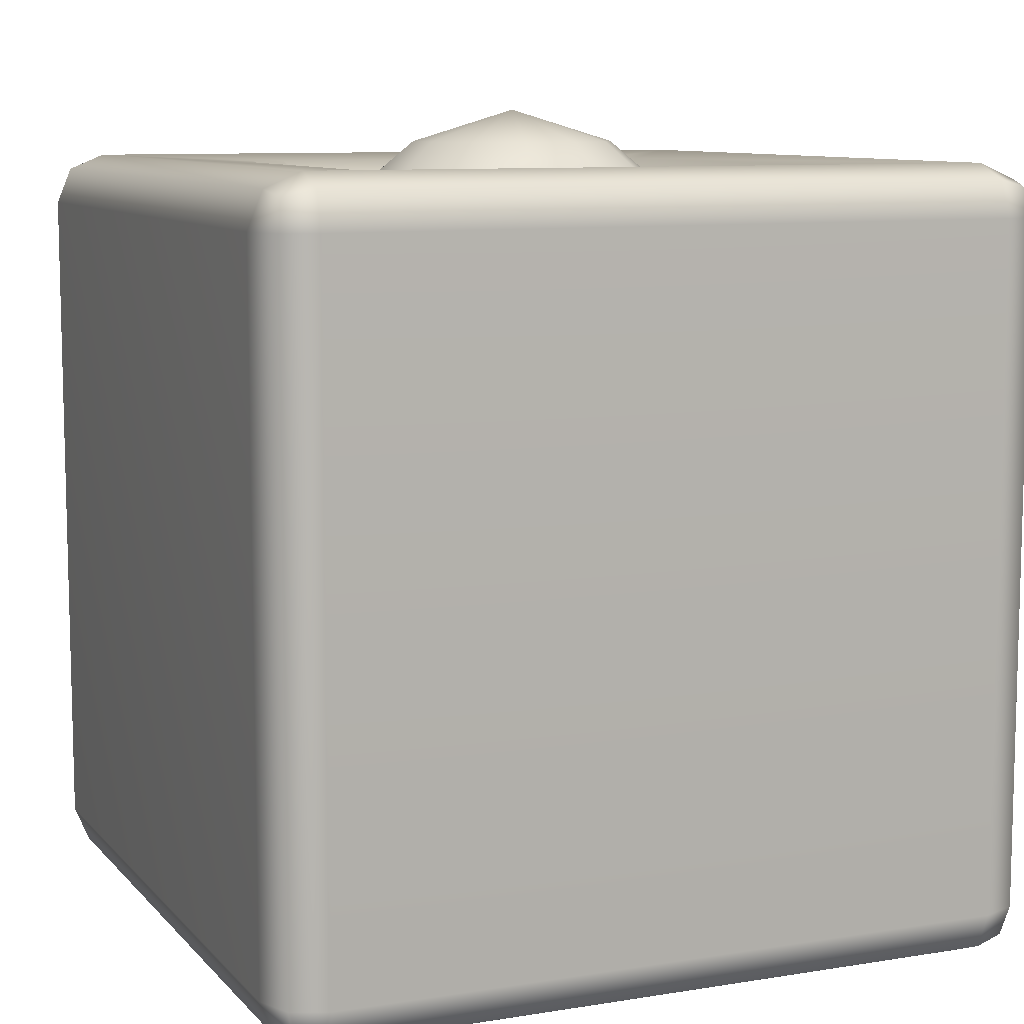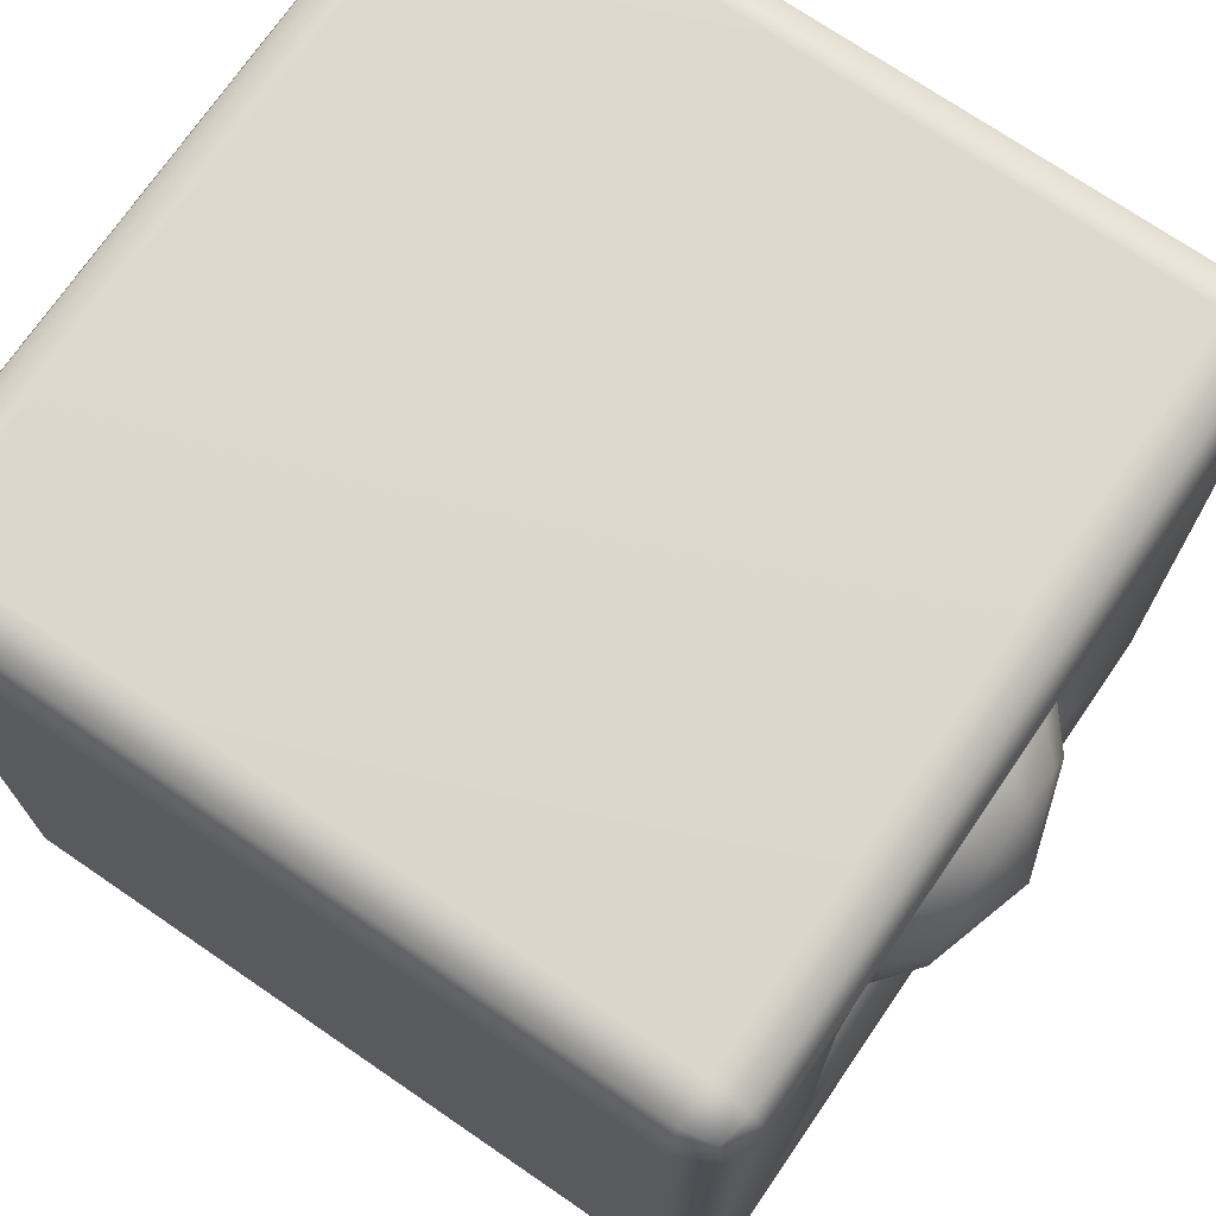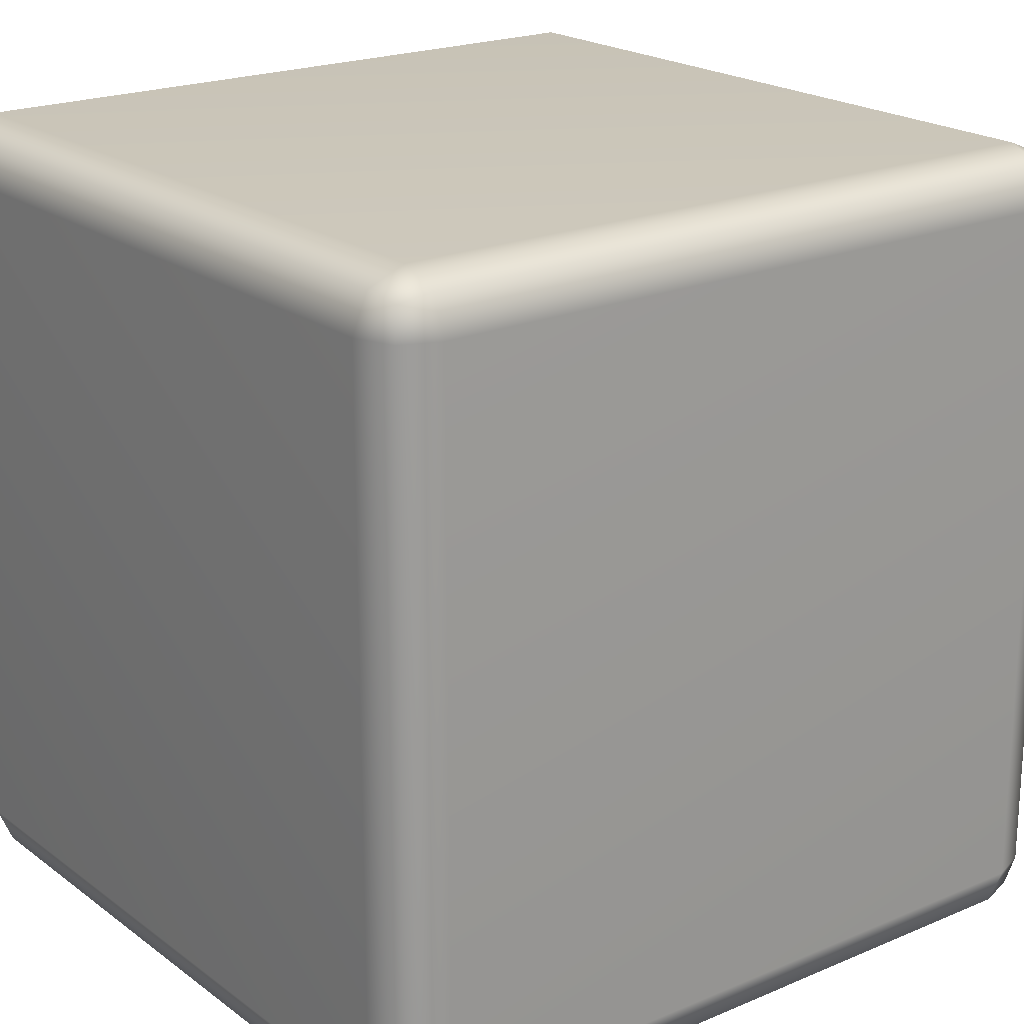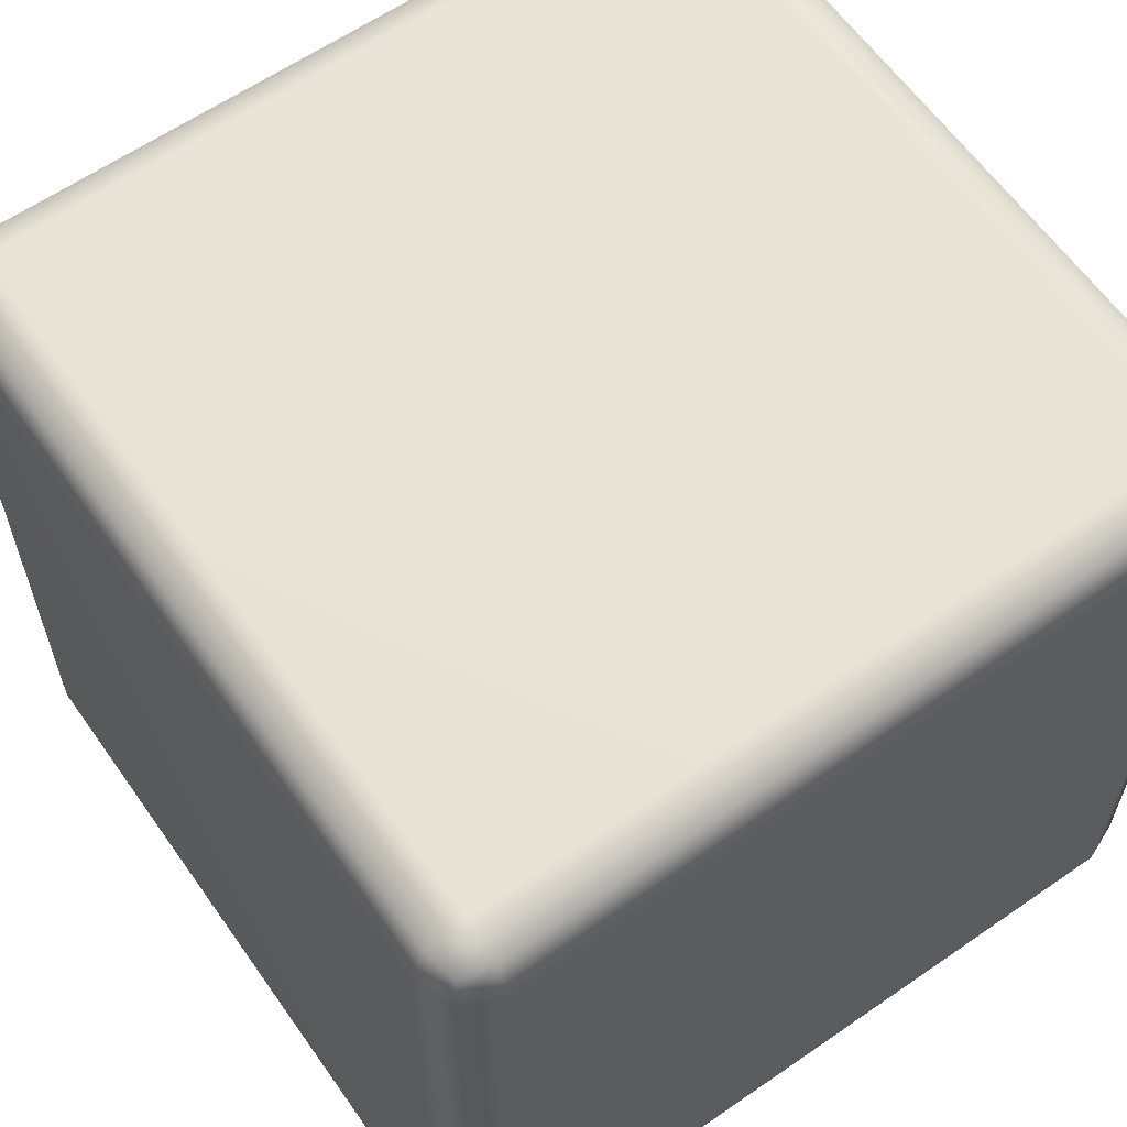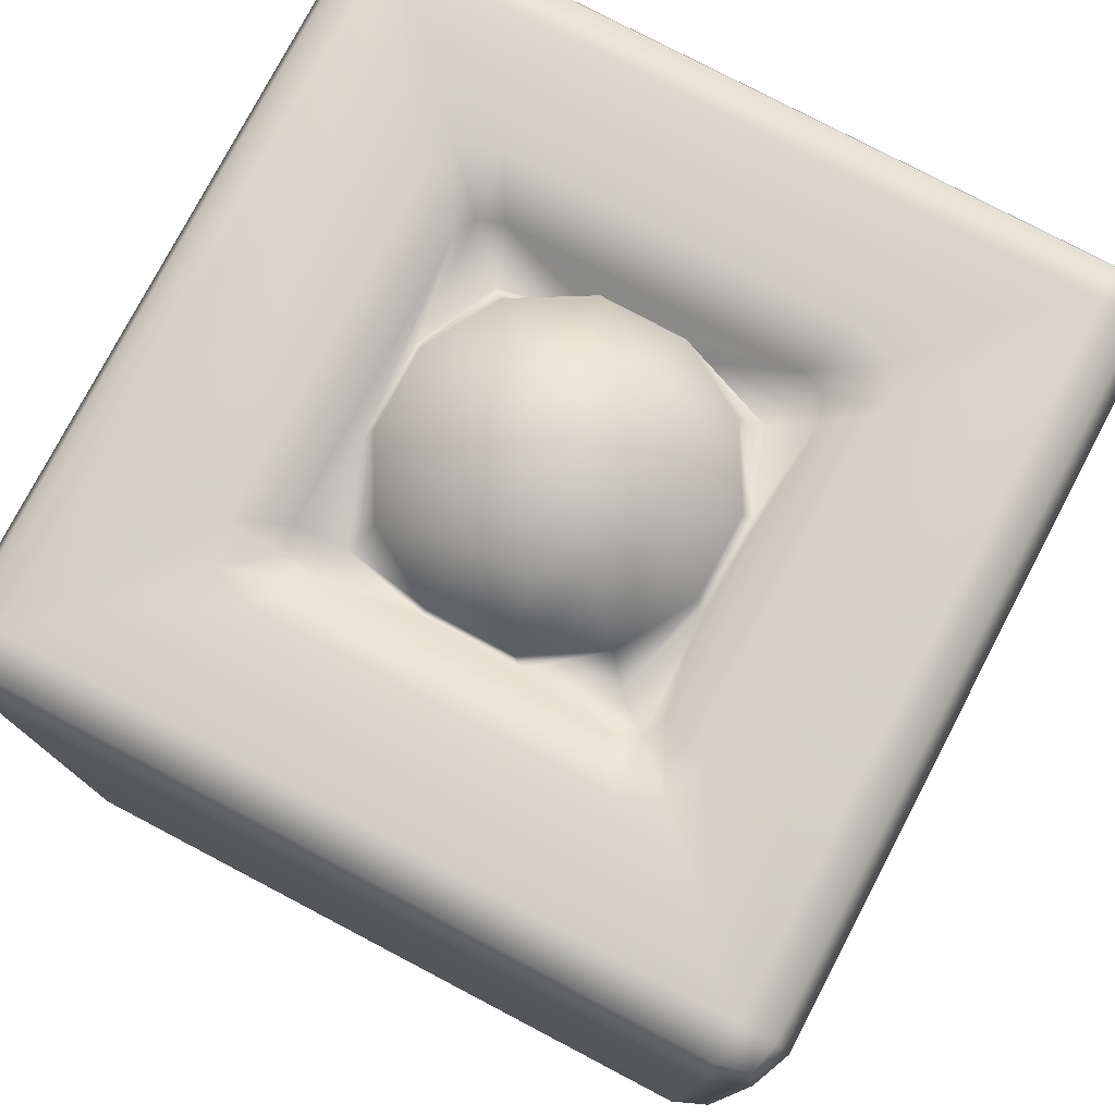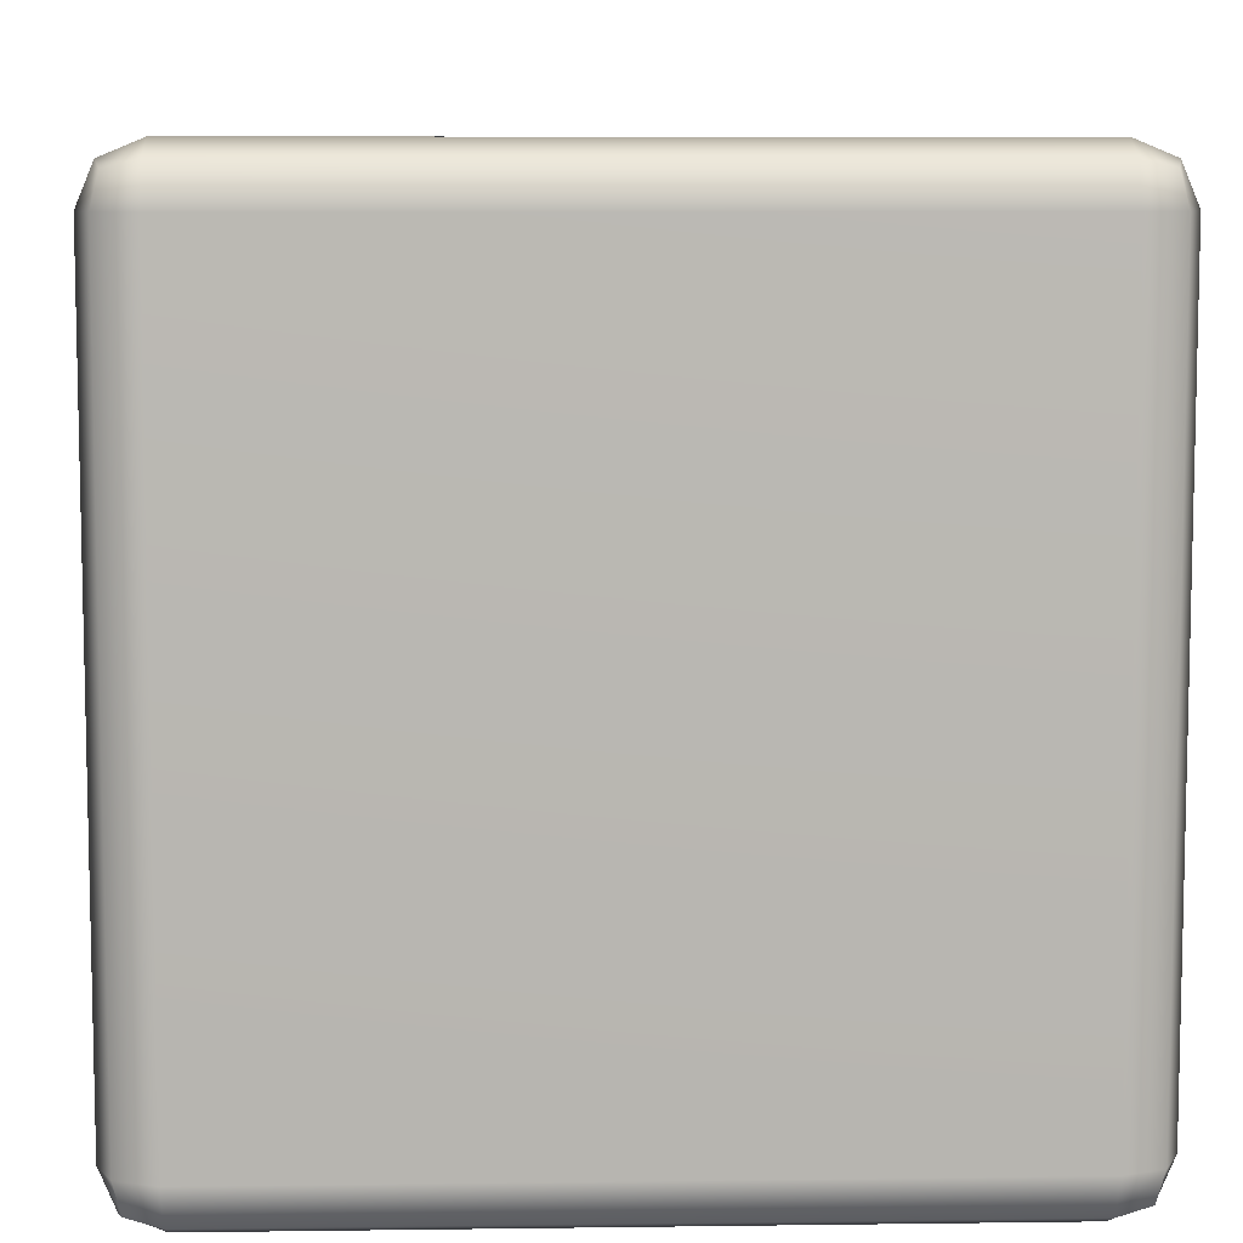
<metadata>
{"format":"obj","ext":"obj","renderer":"f3d","projection":"perspective","resolution":1024,"background":"white","views":[{"elev":9.2,"azim":-23.3,"up":"+Z"},{"elev":72.5,"azim":-55.6,"up":"+Y"},{"elev":20.7,"azim":-127.5,"up":"+Y"},{"elev":61.7,"azim":144.9,"up":"+Y"},{"elev":77.6,"azim":27.7,"up":"+Z"},{"elev":8.2,"azim":177.9,"up":"+Y"}]}
</metadata>
<code>
g ENV_SY02_GravityZone_Projector_MO
v -1.044 -1.044 0.8759
v -1.026 -1.026 0.9573
v -0.9445 -1.044 0.9757
v -0.9445 -1.086 0.8759
v -1.044 -1.044 -1.013
v 0.9445 -1.086 0.8759
v 0.9445 -1.044 0.9757
v 1.044 -1.044 0.8759
v 1.026 -1.026 0.9573
v 0.9445 -1.086 -1.013
v 1.044 -1.044 -1.013
v -0.9445 -1.086 -1.013
v 0.9445 -1.044 -1.113
v 1.026 -1.026 -1.094
v 1.044 -0.9445 -1.113
v -0.9445 -1.044 -1.113
v -1.026 -1.026 -1.094
v -1.044 -0.9445 -1.113
v 0.9445 -0.9445 -1.154
v -0.9445 -0.9445 -1.154
v -1.044 0.9445 -1.113
v 0.9445 0.9445 -1.154
v 1.044 0.9445 -1.113
v -0.9445 0.9445 -1.154
v 0.9445 1.044 -1.113
v 1.026 1.026 -1.094
v 1.044 1.044 -1.013
v -0.9445 1.044 -1.113
v -1.026 1.026 -1.094
v -1.044 1.044 -1.013
v 0.9445 1.086 -1.013
v -0.9445 1.086 -1.013
v -1.044 1.044 0.8759
v 0.9445 1.086 0.8759
v 1.044 1.044 0.8759
v -0.9445 1.086 0.8759
v 0.9445 1.044 0.9757
v 1.026 1.026 0.9573
v -0.9445 1.044 0.9757
v -1.026 1.026 0.9573
v -1.044 0.9445 -1.113
v -1.026 1.026 -1.094
v -1.044 1.044 -1.013
v -1.086 0.9445 -1.013
v -1.044 -0.9445 -1.113
v -1.086 0.9445 0.8759
v -1.044 1.044 0.8759
v -1.086 -0.9445 -1.013
v -1.044 0.9445 0.9757
v -1.026 1.026 0.9573
v -0.9445 1.044 0.9757
v -0.9445 0.9445 1.017
v 0.9445 0.9445 1.017
v 0.9445 1.044 0.9757
v -1.044 -1.044 -1.013
v -1.026 -1.026 -1.094
v -1.044 -1.044 0.8759
v -1.086 -0.9445 0.8759
v -1.044 -0.9445 0.9757
v -1.026 -1.026 0.9573
v -0.9445 -1.044 0.9757
v -0.9445 -0.9445 1.017
v 0.9445 -1.044 0.9757
v 0.9445 -0.9445 1.017
v 1.044 -0.9445 0.9757
v 1.026 -1.026 0.9573
v 1.044 -1.044 0.8759
v 1.086 -0.9445 0.8759
v 1.044 -1.044 -1.013
v 1.044 0.9445 0.9757
v 1.086 0.9445 0.8759
v 1.086 -0.9445 -1.013
v 1.086 0.9445 -1.013
v 1.044 -0.9445 -1.113
v 1.026 -1.026 -1.094
v 1.044 0.9445 -1.113
v 1.044 1.044 -1.013
v 1.026 1.026 -1.094
v 1.044 1.044 0.8759
v 1.026 1.026 0.9573
v 0.6232 0.477 1.002
v 0.5797 0.5797 1.003
v 0.477 0.6232 1.002
v -0.477 0.6232 1.002
v 0.3978 0.4899 0.916
v 0.4641 0.4641 0.9186
v -0.3978 0.4899 0.916
v 0.6232 -0.477 1.002
v 0.4899 0.3978 0.916
v 0.1389 0.426 0.7811
v -0.1314 0.4277 0.7811
v 0.372 0.3665 0.7811
v -0.4641 0.4641 0.9186
v -0.5797 0.5797 1.003
v -0.3665 0.372 0.7811
v 0.5797 -0.5797 1.003
v 0.4899 -0.3978 0.916
v 0.477 -0.6232 1.002
v 0.4641 -0.4641 0.9186
v 0.4497 -0.1389 0.8801
v 0.4516 0.1314 0.8801
v -0.4899 0.3978 0.916
v -0.4497 0.1389 0.8801
v -0.6232 0.477 1.002
v -0.6232 -0.477 1.002
v -0.4899 -0.3978 0.916
v -0.4516 -0.1314 0.8801
v 0.3165 0.3118 0.9301
v 0.43 0.1117 0.9301
v 0.1182 0.4283 0.9301
v -0.1117 0.43 0.9301
v -0.3118 0.3165 0.9301
v -0.4283 0.1182 0.9301
v -0.43 -0.1117 0.9301
v -0.372 -0.3665 0.7811
v -0.3165 -0.3118 0.9301
v -0.4641 -0.4641 0.9186
v -0.5797 -0.5797 1.003
v -0.477 -0.6232 1.002
v -0.3978 -0.4899 0.916
v 0.3978 -0.4899 0.916
v -0.1389 -0.426 0.7811
v 0.3665 -0.372 0.7811
v -0.1182 -0.4283 0.9301
v 0.1314 -0.4277 0.7811
v 0.4283 -0.1182 0.9301
v 0.1117 -0.43 0.9301
v 0.3118 -0.3165 0.9301
v -0.07511 -0.2721 1.066
v 0.07103 -0.2732 1.066
v 0.1981 -0.2011 1.066
v 0.2721 -0.07511 1.066
v -1.764e-05 1.764e-05 1.154
v -0.2011 -0.1981 1.066
v 0.2732 0.07103 1.066
v 0.2011 0.1981 1.066
v -0.2732 -0.07103 1.066
v 0.07511 0.2721 1.066
v -0.2721 0.07511 1.066
v -0.07103 0.2732 1.066
v -0.1981 0.2011 1.066
g ENV_SY02_GravityZone_Projector_MO_0
f 3 2 1
f 4 3 1
f 4 1 5
f 4 6 3
f 6 7 3
f 6 8 7
f 8 9 7
f 8 6 10
f 6 4 10
f 11 8 10
f 12 4 5
f 4 12 10
f 10 13 11
f 13 10 12
f 13 14 11
f 15 14 13
f 12 5 16
f 16 13 12
f 5 17 16
f 16 17 18
f 19 15 13
f 19 13 16
f 20 16 18
f 20 19 16
f 18 21 20
f 19 22 15
f 22 23 15
f 20 24 19
f 21 24 20
f 24 22 19
f 22 25 23
f 25 22 24
f 25 26 23
f 27 26 25
f 24 21 28
f 28 25 24
f 21 29 28
f 28 29 30
f 31 27 25
f 31 25 28
f 32 28 30
f 32 31 28
f 30 33 32
f 31 34 27
f 31 32 34
f 34 35 27
f 33 36 32
f 32 36 34
f 34 37 35
f 37 34 36
f 37 38 35
f 39 37 36
f 36 33 39
f 33 40 39
f 43 42 41
f 44 43 41
f 44 41 45
f 44 46 43
f 46 47 43
f 48 44 45
f 46 44 48
f 46 49 47
f 49 50 47
f 51 50 49
f 52 51 49
f 52 53 51
f 53 54 51
f 48 45 55
f 45 56 55
f 55 57 48
f 58 46 48
f 49 46 58
f 57 58 48
f 59 49 58
f 58 57 59
f 52 49 59
f 57 60 59
f 59 60 61
f 62 59 61
f 62 52 59
f 61 63 62
f 63 64 62
f 64 63 65
f 63 66 65
f 65 66 67
f 68 65 67
f 68 67 69
f 65 70 64
f 68 71 65
f 71 70 65
f 72 68 69
f 73 71 68
f 72 73 68
f 72 69 74
f 69 75 74
f 74 76 72
f 76 73 72
f 73 76 77
f 76 78 77
f 77 79 73
f 79 71 73
f 71 79 70
f 79 80 70
f 70 80 54
f 53 70 54
f 70 53 64
f 64 53 81
f 82 81 53
f 83 82 53
f 84 83 53
f 52 84 53
f 83 85 82
f 82 86 81
f 85 86 82
f 84 87 83
f 87 85 83
f 88 64 81
f 86 89 81
f 88 81 89
f 85 90 86
f 87 91 85
f 91 90 85
f 86 92 89
f 90 92 86
f 93 87 84
f 94 84 52
f 94 93 84
f 95 91 87
f 93 95 87
f 88 96 64
f 97 88 89
f 88 97 96
f 96 98 64
f 62 64 98
f 97 99 96
f 96 99 98
f 100 97 89
f 97 100 99
f 101 100 89
f 92 101 89
f 102 93 94
f 103 95 93
f 102 103 93
f 104 102 94
f 104 94 52
f 105 104 52
f 62 105 52
f 106 102 104
f 105 106 104
f 107 103 102
f 106 107 102
f 92 108 101
f 101 109 100
f 108 109 101
f 110 108 92
f 90 110 92
f 111 110 90
f 91 111 90
f 112 111 91
f 95 112 91
f 103 113 95
f 113 112 95
f 107 114 103
f 114 113 103
f 115 107 106
f 116 114 107
f 115 116 107
f 117 115 106
f 117 106 105
f 118 117 105
f 118 105 62
f 119 118 62
f 119 62 98
f 120 117 118
f 119 120 118
f 119 98 121
f 120 119 121
f 99 121 98
f 120 122 117
f 122 115 117
f 122 120 121
f 99 123 121
f 100 123 99
f 124 116 115
f 122 124 115
f 125 122 121
f 123 125 121
f 100 126 123
f 109 126 100
f 125 127 122
f 127 124 122
f 123 128 125
f 126 128 123
f 128 127 125
f 124 129 116
f 127 130 124
f 130 129 124
f 128 131 127
f 131 130 127
f 126 132 128
f 132 131 128
f 131 133 130
f 130 133 129
f 132 133 131
f 129 133 134
f 129 134 116
f 135 133 132
f 135 132 126
f 109 135 126
f 116 134 114
f 136 135 109
f 136 133 135
f 108 136 109
f 134 137 114
f 134 133 137
f 114 137 113
f 138 136 108
f 138 133 136
f 110 138 108
f 137 139 113
f 137 133 139
f 113 139 112
f 140 138 110
f 140 133 138
f 111 140 110
f 112 141 111
f 139 141 112
f 139 133 141
f 141 140 111
f 141 133 140

</code>
